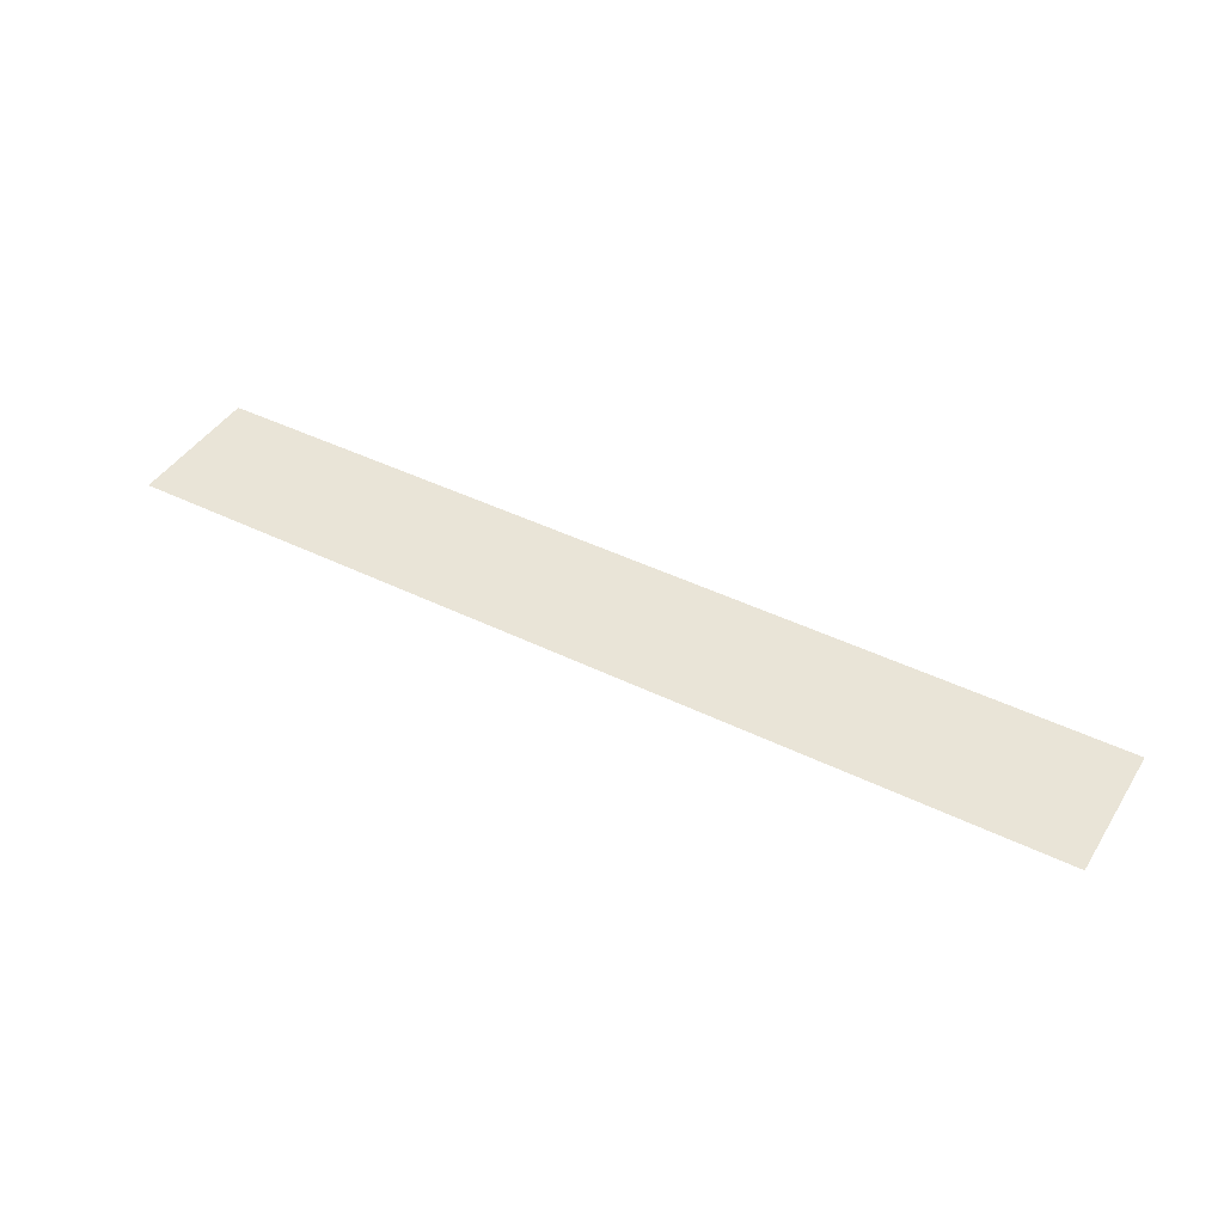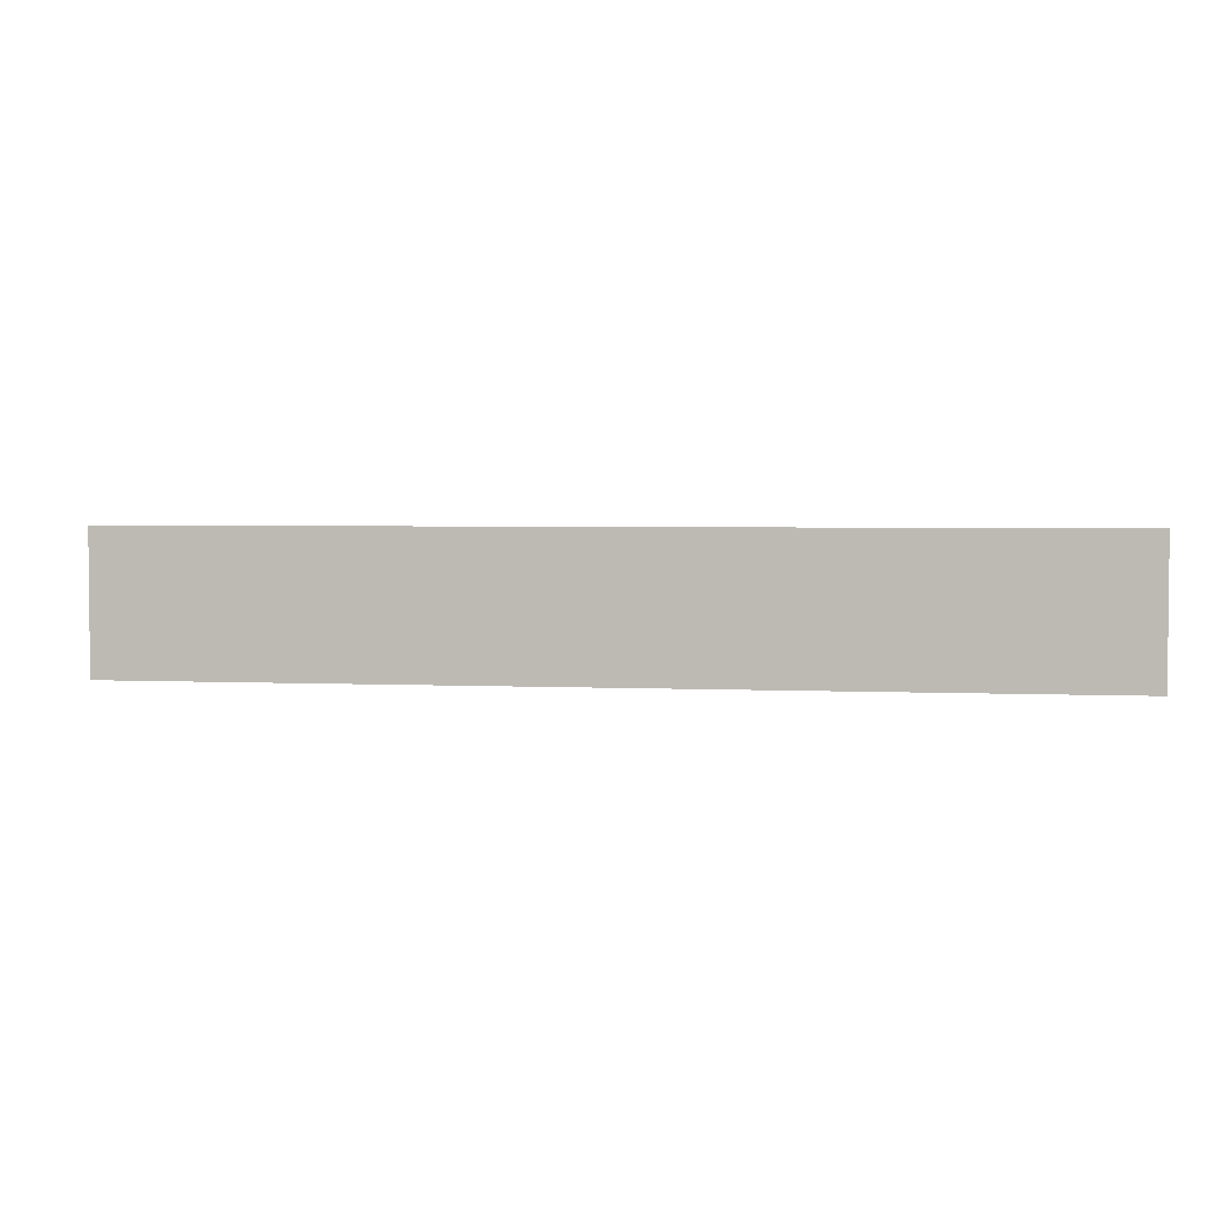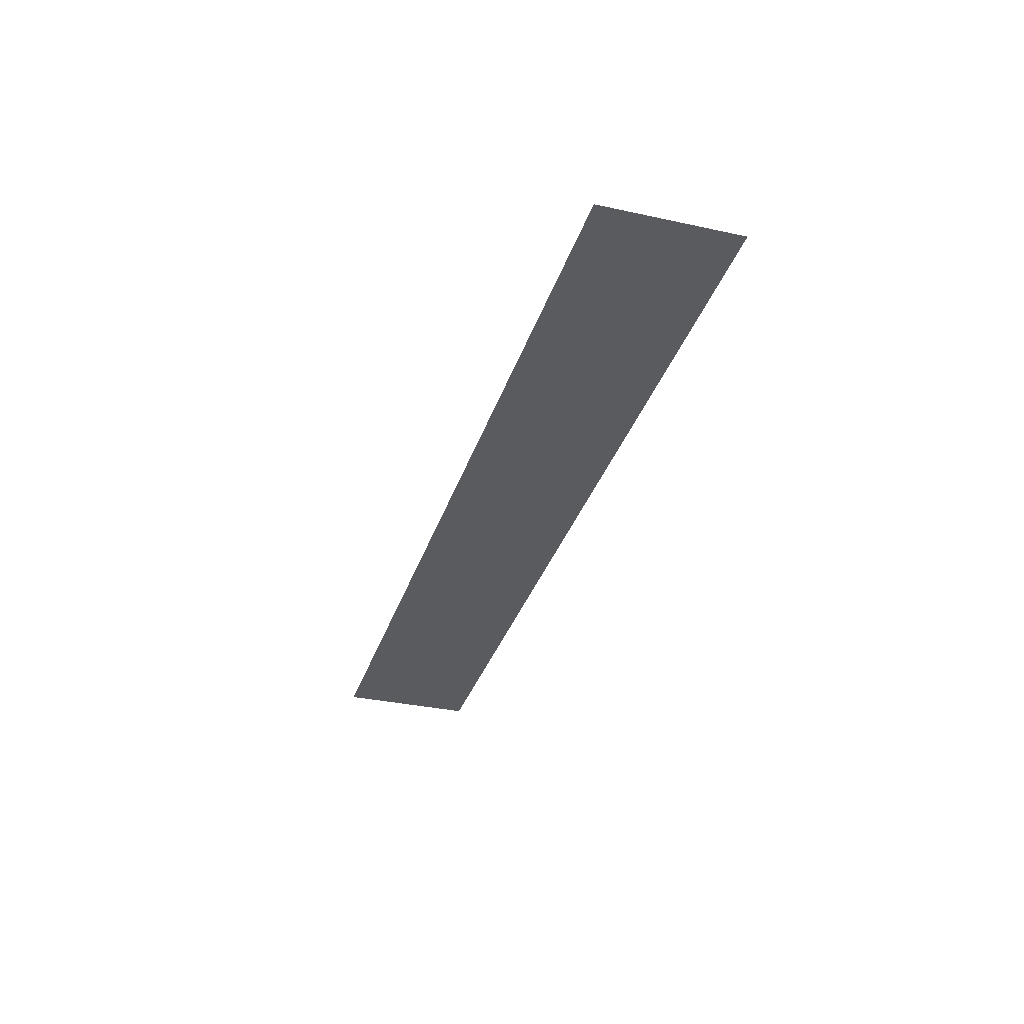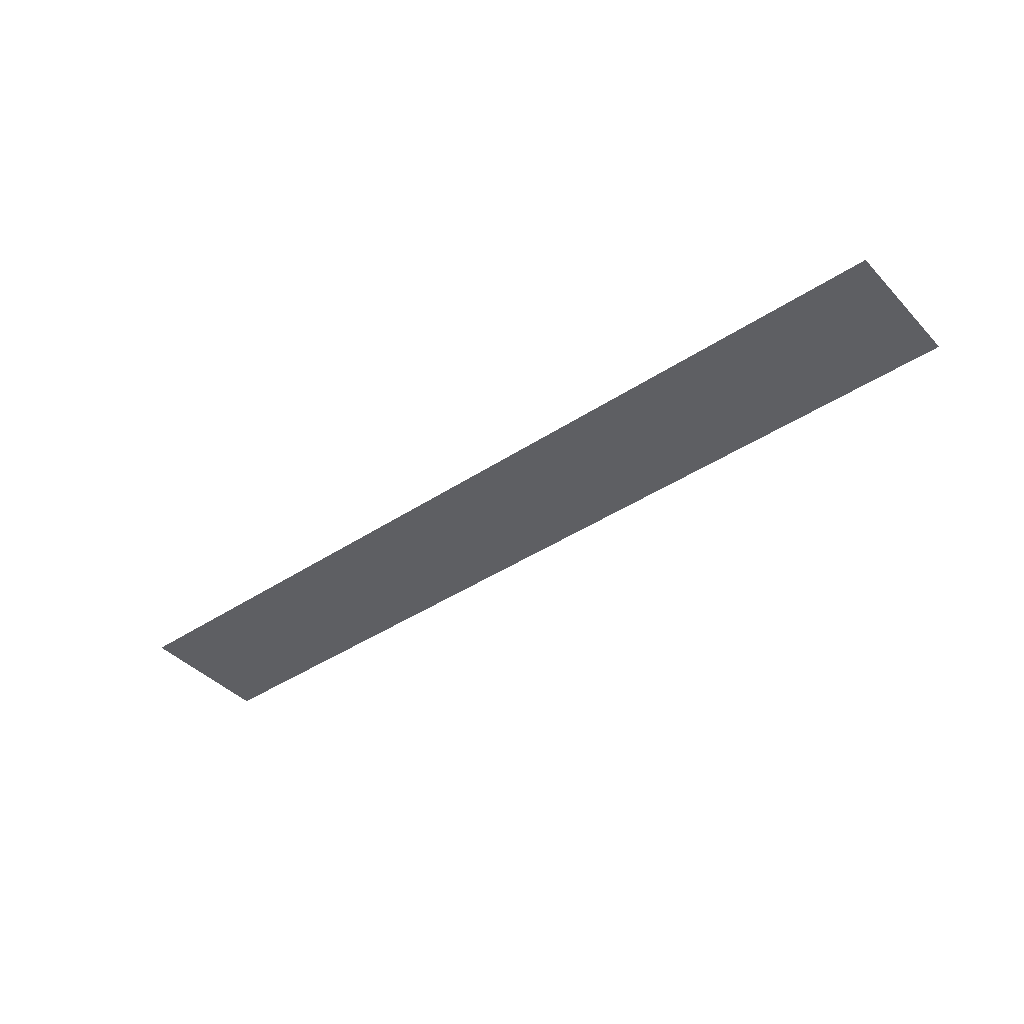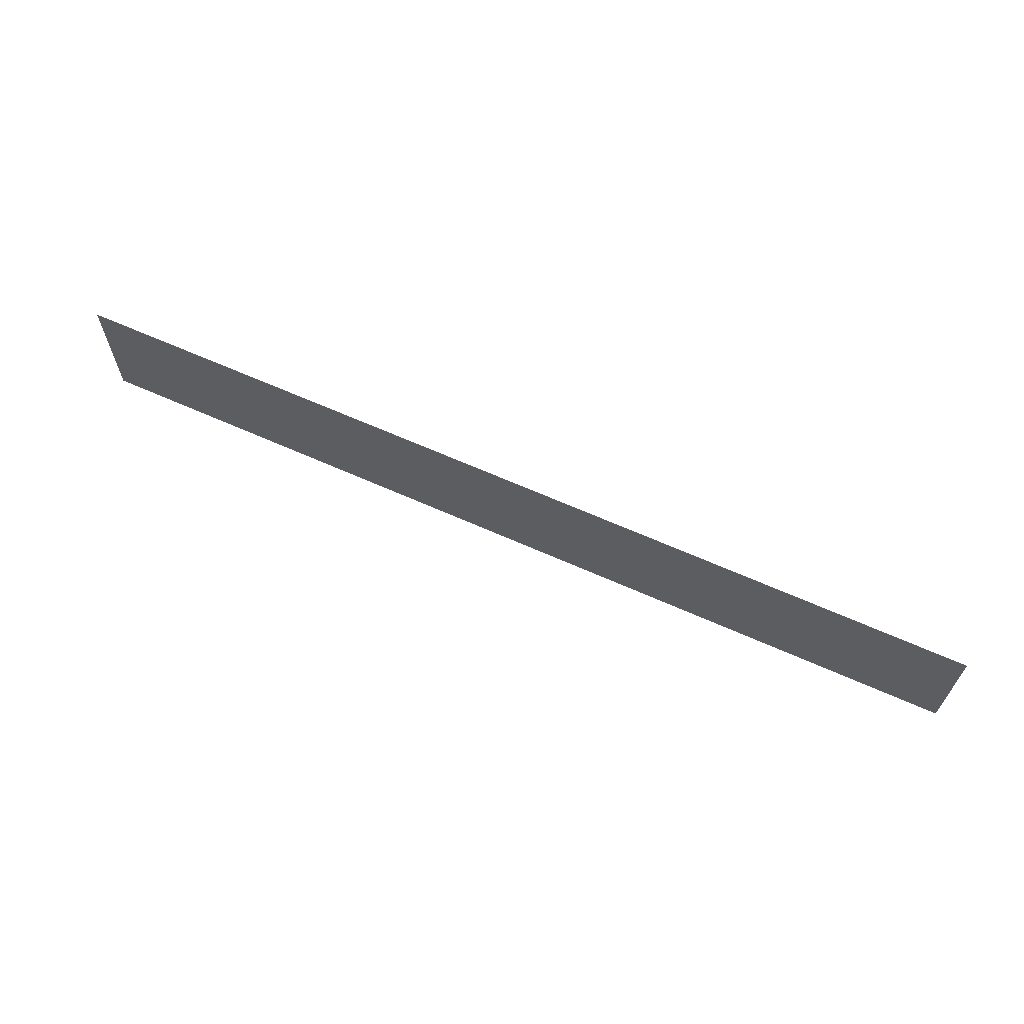
<metadata>
{"format":"obj","ext":"obj","renderer":"f3d","projection":"perspective","resolution":1024,"background":"white","views":[{"elev":43.4,"azim":-149.9,"up":"+Z"},{"elev":3.3,"azim":8.9,"up":"+Y"},{"elev":-33.2,"azim":-106.7,"up":"+Z"},{"elev":-41.3,"azim":38.8,"up":"+Z"},{"elev":64.9,"azim":24.2,"up":"+Y"}]}
</metadata>
<code>
o mesh137/mesh137-geometry#mesh137-geometry
v 0.07402 -0.137 0.7129
v -0.06273 -0.1572 0.7129
v 0.07402 -0.1572 0.7129
v -0.06273 -0.137 0.7129
v -0.06273 -0.1471 0.7129
v 0.005645 -0.1471 0.7129
v 0.07402 -0.1471 0.7129
f 1 2 3
f 2 1 4
f 3 2 1
f 4 1 2
f 5 1 4
f 4 1 5
f 6 1 5
f 5 1 6
f 1 6 7
f 7 6 1

</code>
